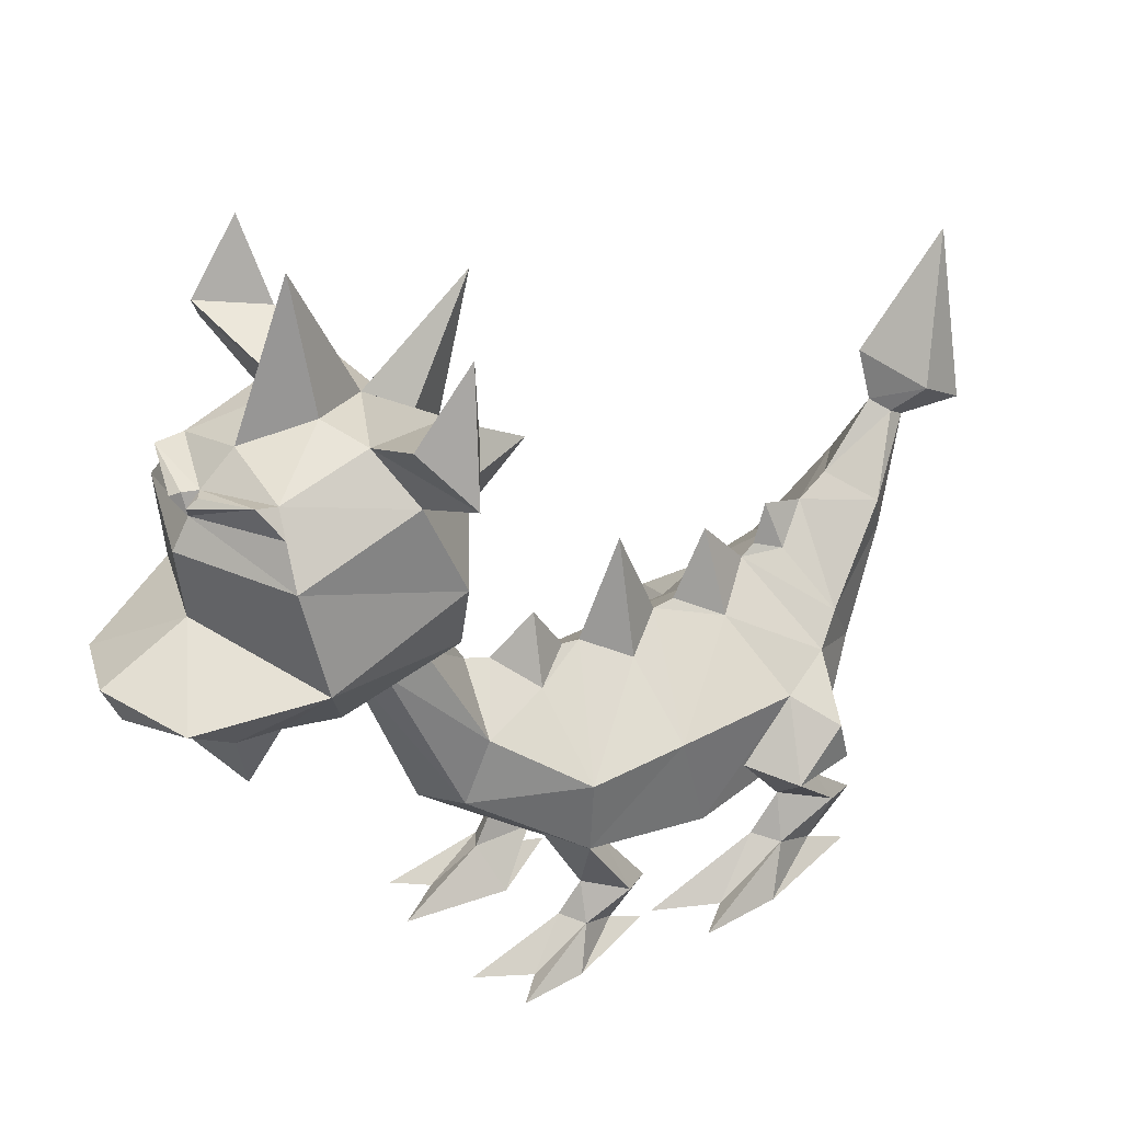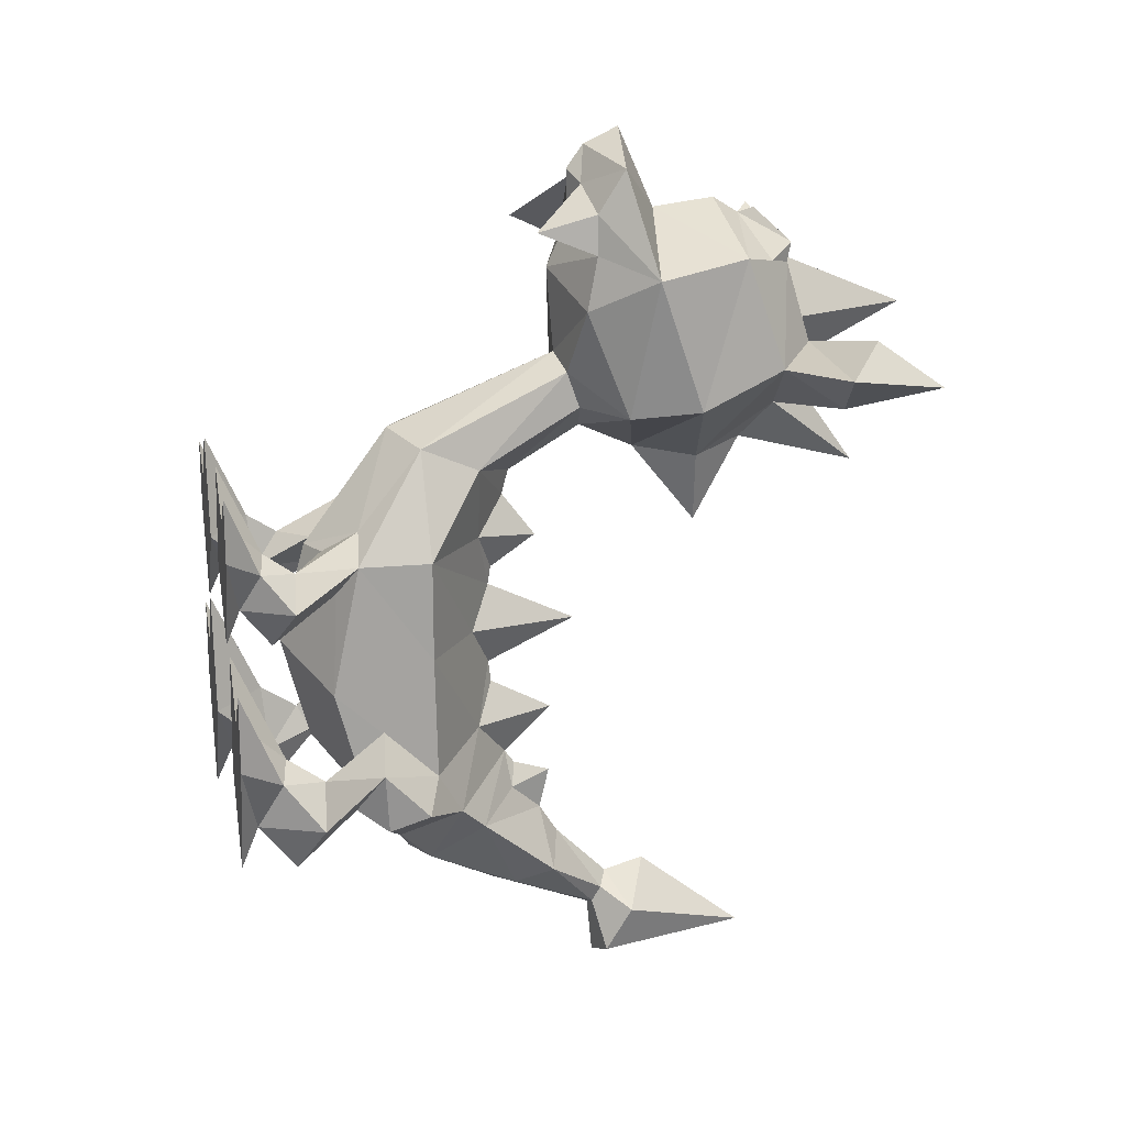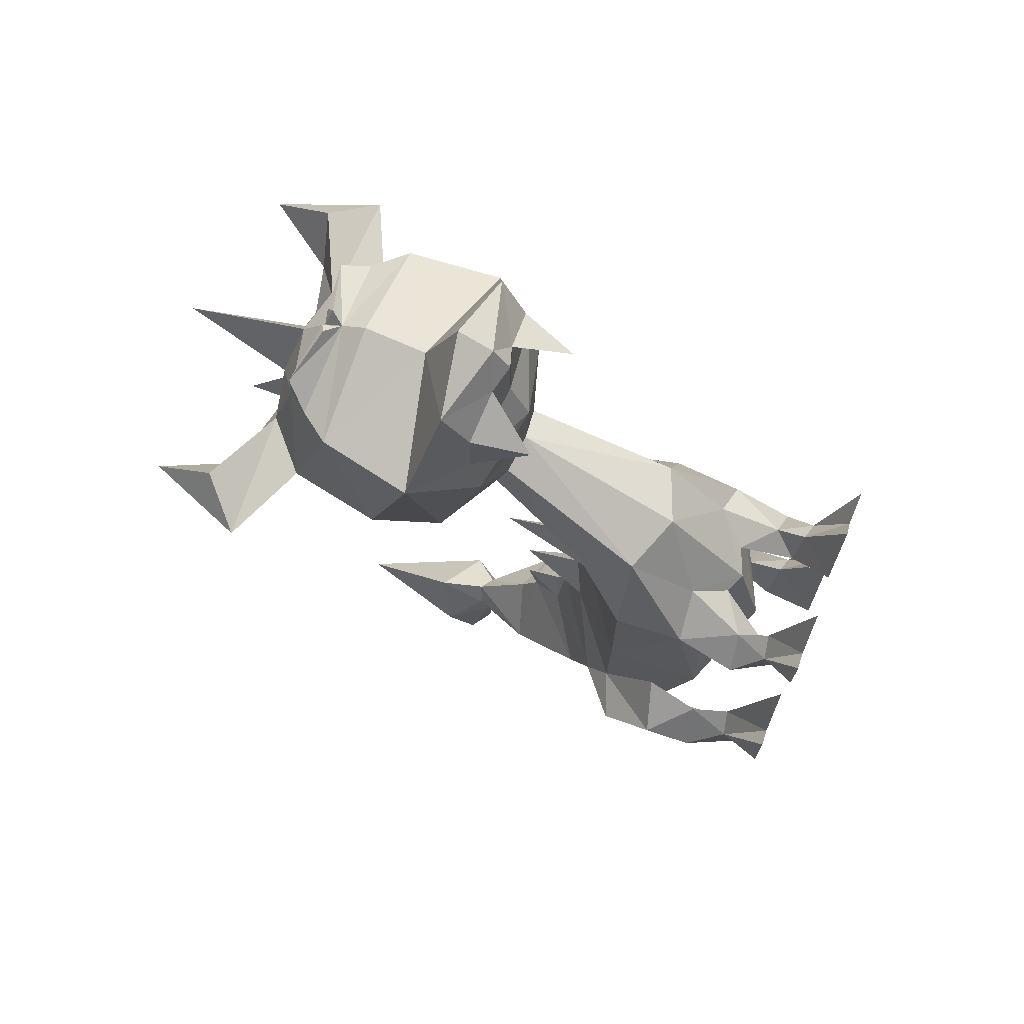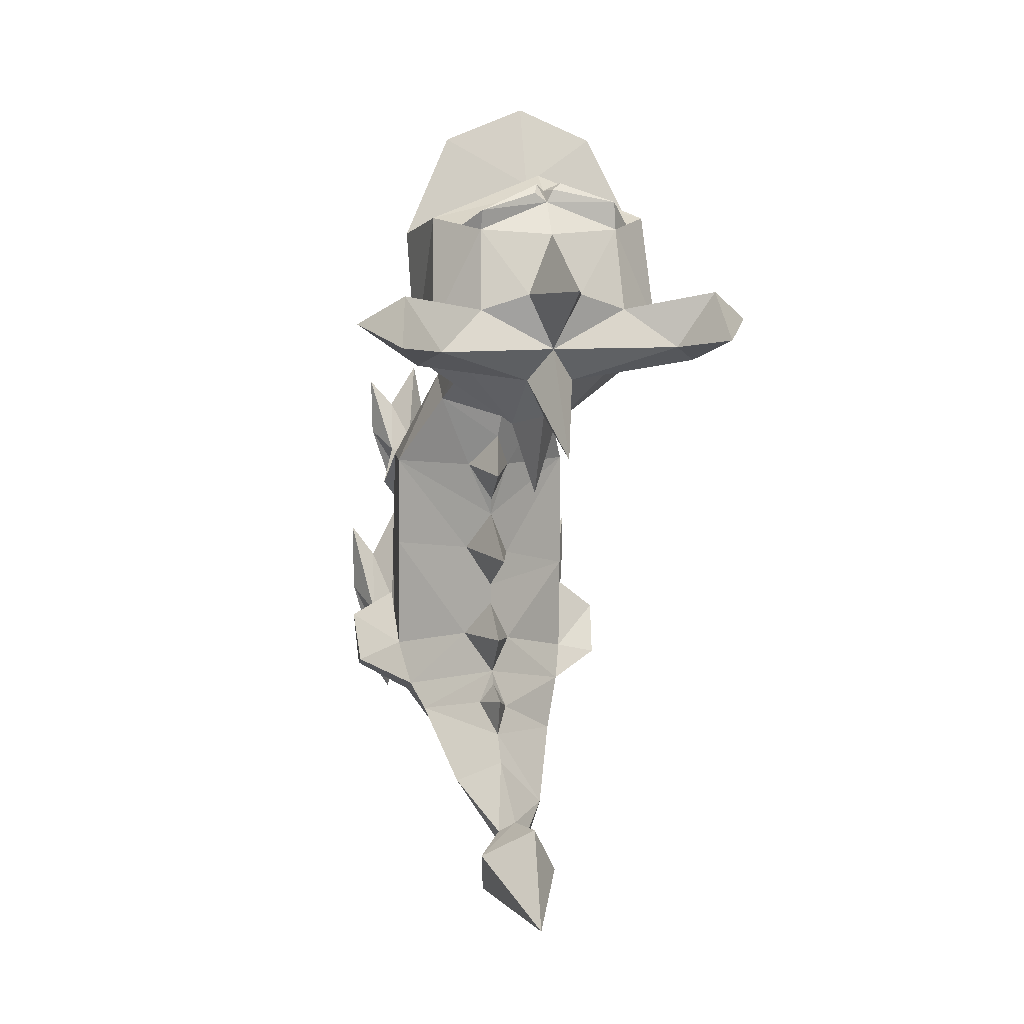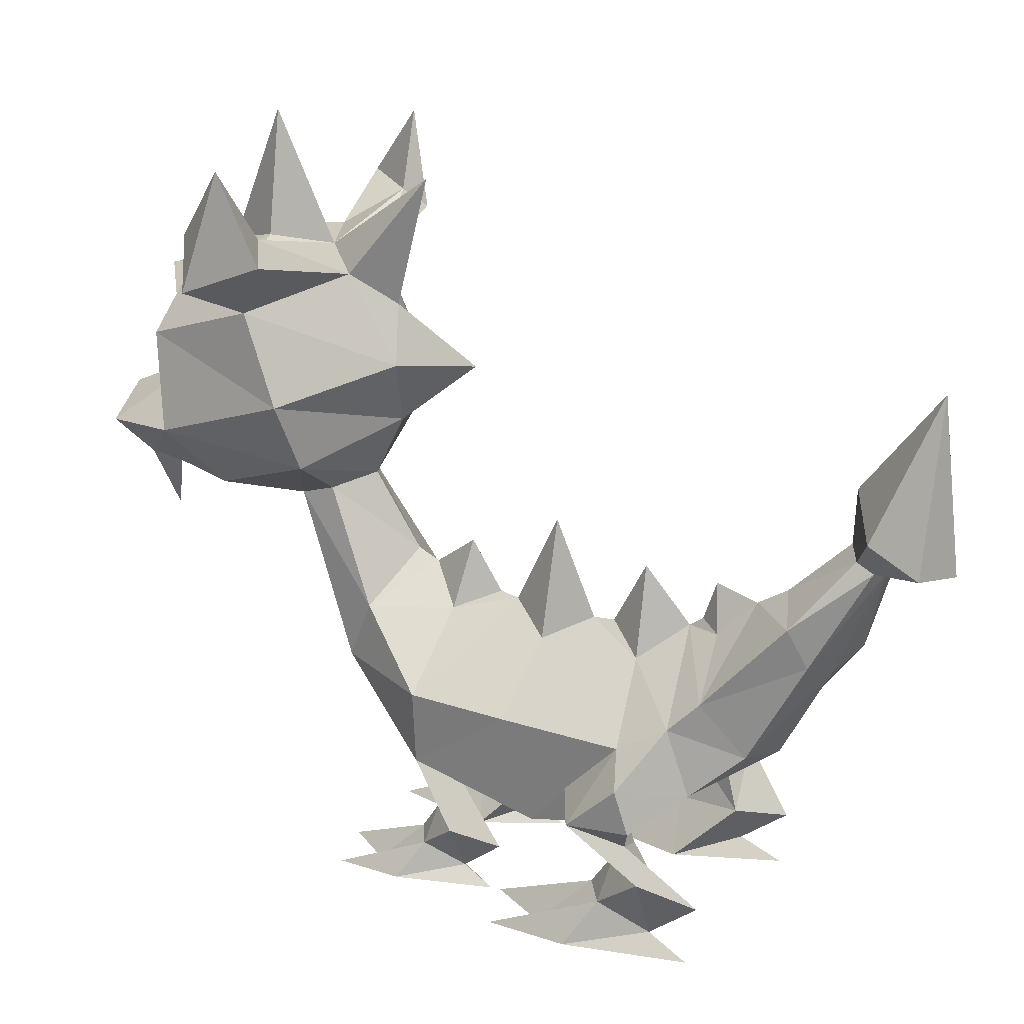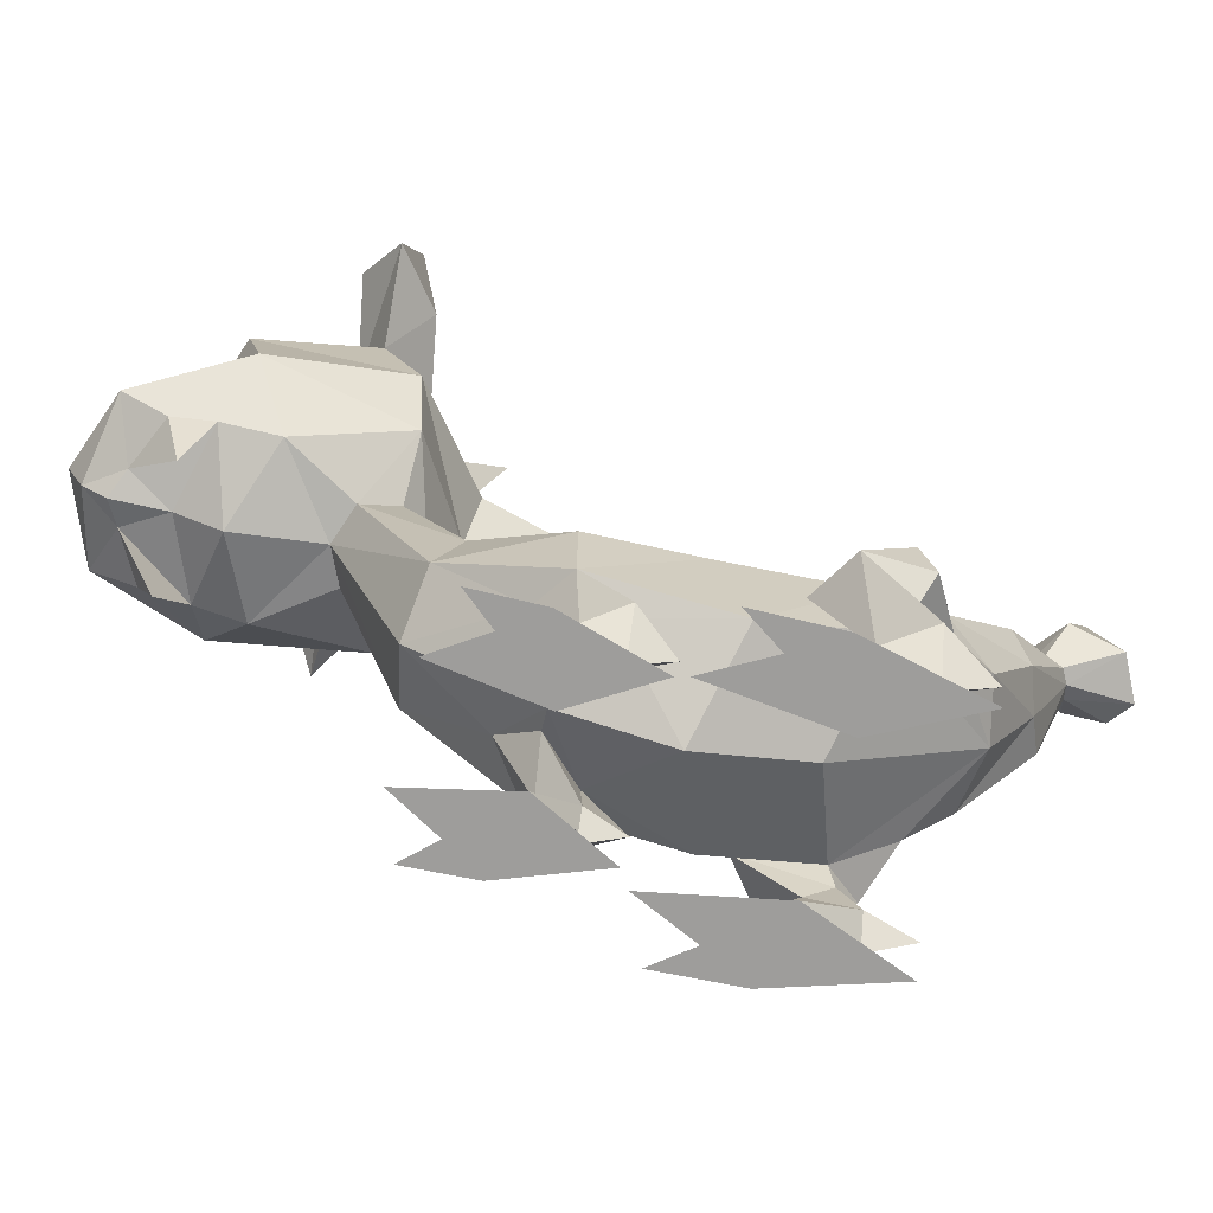
<metadata>
{"format":"obj","ext":"obj","renderer":"f3d","projection":"perspective","resolution":1024,"background":"white","views":[{"elev":33.1,"azim":53.3,"up":"+Y"},{"elev":17.7,"azim":75.3,"up":"+Z"},{"elev":70.5,"azim":-68.3,"up":"+Z"},{"elev":7.4,"azim":169.3,"up":"+Z"},{"elev":21.9,"azim":121.1,"up":"+Y"},{"elev":-70.4,"azim":77.4,"up":"+Y"}]}
</metadata>
<code>
o Cube.001_Cube.005
v 0.7377 0.7456 -0.365
v 0.7872 1.504 -1.058
v 0.7754 1.487 -0.1429
v -0.1284 1.98 -0.9555
v 0.04218 2.078 -0.622
v 0.05415 2.549 -0.8726
v 0.2517 1.932 -0.912
v 0.0476 2.182 -1.216
v -0.7071 1.487 -0.365
v -0.6575 0.9516 -1.134
v -0.6693 0.7456 -0.365
v 0.04599 0.6568 -0.912
v 0.7495 0.9516 -1.134
v 0.03415 0.4509 -0.1429
v 0.04974 1.401 -1.933
v 0.049 2.255 -1.318
v 0.1639 2.214 -1.484
v 0.04267 2.539 -1.413
v -0.5415 1.226 -1.553
v 0.048 2.462 -1.721
v -0.6285 1.7 -1.398
v -0.4255 1.501 -1.864
v 0.4536 1.501 -1.864
v 0.7092 1.7 -1.398
v 0.6748 1.226 -1.553
v 0.03415 2.062 0.17
v 0.2276 1.895 -0.1429
v 0.04113 2.737 -0.1543
v -0.6693 0.9517 0.6037
v -0.7071 1.487 0.6037
v 0.5544 0.8067 0.3565
v 0.7377 0.9517 0.6037
v -0.02948 2.242 1.049
v 0.3031 2.717 1.581
v 0.4407 1.919 1.186
v -0.4757 1.487 1.37
v -0.4996 1.919 1.186
v 0.4581 1 0.7931
v 0.4167 1.487 1.37
v -0.02948 1.314 1.443
v 0.0383 2.059 -0.4582
v -0.1284 1.918 -0.1919
v 0.7754 1.487 0.6037
v 0.0177 2.587 1.958
v -0.2532 2.624 1.851
v -0.2677 2.717 1.581
v 0.2886 2.624 1.851
v 0.0177 2.786 1.38
v 0.04654 2.083 -2.29
v 0.3159 2.199 -2.226
v -0.5124 1.896 -1.809
v -0.2228 2.199 -2.397
v 0.6118 1.896 -1.587
v 0.4147 2.489 -2.11
v 0.01389 2.865 -2.618
v 0.1135 2.881 -2.571
v 0.04654 2.602 -1.941
v 0.1286 2.948 -2.452
v -0.00164 3.015 -2.363
v -0.3216 2.489 -2.333
v -0.09531 2.975 -2.516
v -0.09659 2.906 -2.635
v 0.2711 2.963 -2.941
v 0.3151 3.159 -2.596
v -0.1032 3.359 -2.338
v -0.03613 2.92 -3.078
v -0.3003 3.233 -2.725
v -0.2333 3.024 -2.968
v 0.001002 4.15 -2.945
v -0.6282 2.701 2.352
v -0.7579 2.993 1.567
v -0.9504 3.492 1.633
v -0.02533 3.22 1.176
v 0.7073 2.993 1.567
v 0.9158 3.154 2.614
v 0.5776 2.701 2.352
v 0.8998 3.492 1.633
v -0.02533 2.827 3.486
v 0.5569 2.992 3.373
v -0.02533 3.092 3.607
v 0.1519 3.682 1.108
v -0.02533 3.724 0.5527
v -0.9664 3.154 2.614
v -0.6125 2.783 2.712
v -0.2017 4.299 1.493
v -0.9468 4.639 1.755
v -0.02533 4.447 1.738
v 0.1629 2.76 3.223
v -0.02533 2.697 2.917
v 0.5585 2.783 2.755
v -0.2025 3.682 1.108
v -0.5782 4.429 2.037
v -1.223 4.683 2.169
v -0.8545 3.845 2.73
v -0.8989 4.13 1.904
v 0.6188 4.091 2.676
v 0.4994 4.249 2.641
v 0.4906 4.28 2.787
v -0.676 4.082 2.678
v 0.8038 3.845 2.73
v -0.02533 4.035 2.937
v -0.02533 3.838 3.059
v 0.8483 4.13 1.904
v -0.55 4.249 2.641
v -0.2256 4.499 2.153
v -0.02533 4.178 2.849
v -0.02533 4.378 2.604
v 0.175 4.499 2.153
v 0.5275 4.429 2.037
v 0.151 4.299 1.493
v -0.02533 2.545 2.589
v -0.2135 2.76 3.223
v -0.6075 2.992 3.373
v -0.02533 3.365 3.003
v -0.5742 2.792 3.048
v -0.454 2.369 2.915
v 0.5236 2.792 3.048
v 0.4033 2.369 2.915
v -0.02533 2.697 3.31
v -0.06729 2.212 -1.531
v 0.2147 1.955 0.6037
v -0.1284 1.975 0.6037
v -0.003729 2.187 0.8688
v 0.03415 2.084 0.3086
v 0.03852 2.432 0.5424
v 1.032 4.534 1.628
v 1.469 4.428 1.936
v 1.148 4.728 2.15
v 0.8718 4.684 1.735
v -1.544 4.383 1.955
v -1.107 4.489 1.648
v -1.217 5.168 1.826
v 1.235 5.229 1.794
v -0.02533 5.018 0.9485
v -0.02533 4.081 1.197
v -0.02533 5.364 2.195
v -0.3186 0.9874 0.8466
v 0.03415 0.6569 0.6037
v -0.4521 0.8 0.3186
v -0.6794 0.4821 0.3276
v -0.3393 0.3258 0.3276
v -0.4622 0.3304 0.04252
v -0.1284 0.727 0.6037
v -0.4441 0.5177 0.5705
v -0.4667 0.1019 0.3314
v -0.5726 0.2535 0.6165
v -0.4093 0.2892 0.7287
v -0.1798 -0.005784 0.6391
v -0.7268 -0.005784 0.7684
v -0.4964 -0.005784 0.08811
v -0.3178 -0.005784 1.38
v -0.5407 -0.005784 1.027
v -0.7369 -0.005784 1.245
v 0.7826 0.4821 0.2942
v 0.2631 0.7528 0.6037
v 0.5473 0.5177 0.5372
v 0.4425 0.3258 0.2942
v 0.57 0.1019 0.298
v 0.5654 0.3304 0.009148
v 0.5125 0.2892 0.6953
v 0.83 -0.005784 0.735
v 0.6758 0.2535 0.5831
v 0.2831 -0.005784 0.6058
v 0.5996 -0.005784 0.05474
v 0.421 -0.005784 1.346
v 0.644 -0.005784 0.9939
v 0.8401 -0.005784 1.211
v -1.113 0.9739 -0.8726
v -0.6952 1.504 -1.134
v -1.041 1.376 -1.23
v -0.8974 1.06 -1.378
v 0.6342 0.423 -1.332
v 0.7404 0.6613 -1.03
v 0.718 0.7909 -1.177
v 0.798 1.098 -0.663
v 1.125 1.376 -1.23
v -0.9911 0.617 -1.29
v -0.7757 0.1449 -1.286
v -0.8829 0.3332 -0.9318
v -0.6466 0.423 -1.29
v -0.7711 0.4287 -1.645
v -0.7175 0.3775 -0.7925
v -0.4851 0.01125 -0.8726
v -1.039 0.01125 -0.7432
v -0.7528 0.6613 -0.9889
v -0.8057 0.01125 -1.588
v -0.6248 0.01125 0.01576
v -0.8507 0.01125 -0.4217
v -1.049 0.01125 -0.1518
v -0.7654 1.082 -0.5966
v -0.6972 0.7589 -1.177
v -0.9312 0.8495 -1.252
v 0.9788 0.617 -1.332
v 0.7633 0.1449 -1.327
v 0.7587 0.4287 -1.686
v 0.7051 0.3775 -0.834
v 1.027 0.01125 -0.7846
v 0.8705 0.3332 -0.9733
v 0.4727 0.01125 -0.9452
v 0.7933 0.01125 -1.629
v 0.6124 0.01125 -0.02568
v 0.8383 0.01125 -0.4632
v 1.037 0.01125 -0.1933
v 0.9177 0.8578 -1.205
v 1.106 1.069 -1.323
v 1.145 1.038 -0.8726
v 0.04606 4.135 2.983
v 0.06902 4.192 2.918
v -0.07808 4.17 2.944
v -0.1372 4.133 2.994
v -0.5386 4.248 2.849
f 1 2 3
f 4 5 6
f 7 8 6
f 5 7 6
f 9 10 11
f 1 12 13
f 11 12 14
f 12 15 13
f 16 17 18
f 19 15 10
f 17 20 18
f 21 22 19
f 23 24 25
f 26 27 28
f 9 29 30
f 1 31 14
f 8 4 6
f 3 32 1
f 33 34 35
f 30 36 37
f 38 39 40
f 41 42 28
f 43 39 32
f 36 40 44
f 37 45 46
f 39 47 44
f 33 46 48
f 35 47 39
f 23 49 50
f 22 49 15
f 51 52 22
f 53 50 54
f 50 55 56
f 57 58 59
f 52 55 49
f 60 59 61
f 60 62 52
f 54 56 58
f 55 63 56
f 59 64 65
f 62 66 55
f 61 65 67
f 62 67 68
f 56 64 58
f 63 66 69
f 65 64 69
f 66 68 69
f 67 65 69
f 68 67 69
f 64 63 69
f 25 15 23
f 12 10 15
f 45 36 44
f 40 39 44
f 44 70 45
f 71 48 46
f 72 73 71
f 74 75 76
f 48 74 34
f 73 77 74
f 78 79 80
f 81 73 82
f 83 70 84
f 85 86 87
f 83 71 70
f 88 89 90
f 73 91 82
f 92 86 93
f 72 94 95
f 96 97 98
f 94 99 95
f 100 101 102
f 103 97 96
f 104 105 92
f 104 106 107
f 108 97 109
f 106 97 107
f 81 110 103
f 111 90 89
f 112 78 113
f 88 79 78
f 114 79 75
f 115 84 116
f 44 76 111
f 113 78 80
f 45 71 46
f 114 113 80
f 84 112 116
f 74 47 34
f 117 88 118
f 112 89 119
f 90 75 117
f 111 84 70
f 112 115 116
f 120 16 18
f 42 26 28
f 20 120 18
f 27 41 28
f 3 7 41
f 41 5 9
f 26 121 43
f 30 122 26
f 37 33 123
f 123 33 35
f 20 60 51
f 8 120 21
f 54 57 20
f 24 53 8
f 121 124 125
f 124 122 125
f 122 123 125
f 123 121 125
f 103 126 127
f 109 127 128
f 87 108 109
f 109 129 87
f 92 130 95
f 95 131 85
f 86 131 132
f 93 86 132
f 130 93 132
f 131 130 132
f 128 127 133
f 129 128 133
f 126 129 133
f 127 126 133
f 85 87 134
f 110 129 126
f 85 91 95
f 87 110 134
f 88 90 118
f 90 117 118
f 91 135 82
f 135 81 82
f 108 87 136
f 87 105 136
f 105 107 136
f 107 108 136
f 87 92 105
f 110 135 134
f 135 85 134
f 137 138 40
f 14 138 139
f 139 140 29
f 139 141 142
f 143 144 141
f 29 144 137
f 140 145 146
f 141 145 142
f 141 147 148
f 145 149 146
f 144 146 147
f 149 150 148
f 145 148 150
f 148 147 151
f 152 147 146
f 147 152 151
f 152 146 153
f 146 149 153
f 149 152 153
f 148 152 149
f 152 148 151
f 154 31 32
f 155 156 38
f 31 157 155
f 156 32 38
f 154 158 159
f 158 157 159
f 157 160 156
f 161 158 162
f 156 162 154
f 161 163 164
f 158 164 163
f 163 165 160
f 166 162 160
f 160 165 166
f 166 167 162
f 162 167 161
f 161 167 166
f 163 161 166
f 166 165 163
f 168 169 170
f 170 19 171
f 172 173 174
f 2 13 175
f 2 176 24
f 177 178 179
f 180 178 181
f 180 182 183
f 178 184 179
f 185 179 182
f 184 186 183
f 178 183 186
f 183 182 187
f 188 182 179
f 182 188 187
f 188 179 189
f 179 184 189
f 184 188 189
f 183 188 184
f 188 183 187
f 168 185 190
f 180 191 185
f 192 180 181
f 193 194 195
f 194 172 195
f 172 196 173
f 197 194 198
f 173 198 193
f 197 199 200
f 194 200 199
f 199 201 196
f 202 198 196
f 196 201 202
f 202 203 198
f 198 203 197
f 197 203 202
f 199 197 202
f 202 201 199
f 176 25 24
f 204 13 205
f 170 169 21
f 10 171 19
f 192 10 191
f 168 171 192
f 205 13 25
f 206 205 176
f 192 177 168
f 206 2 175
f 204 172 174
f 193 204 206
f 173 206 175
f 169 190 10
f 173 175 174
f 175 13 174
f 10 190 191
f 185 191 190
f 94 101 99
f 106 207 208
f 106 98 97
f 207 98 208
f 101 98 207
f 101 209 210
f 106 211 209
f 101 211 99
f 211 210 209
f 104 99 211
f 72 95 91
f 103 77 81
f 100 114 75
f 114 94 83
f 77 100 75
f 1 13 2
f 9 169 10
f 1 14 12
f 11 10 12
f 19 22 15
f 21 51 22
f 23 53 24
f 9 11 29
f 138 14 31
f 1 32 31
f 31 155 138
f 3 43 32
f 33 48 34
f 30 29 36
f 40 138 38
f 38 32 39
f 138 155 38
f 43 35 39
f 37 36 45
f 33 37 46
f 35 34 47
f 23 15 49
f 22 52 49
f 51 60 52
f 53 23 50
f 50 49 55
f 57 54 58
f 52 62 55
f 60 57 59
f 60 61 62
f 54 50 56
f 55 66 63
f 59 58 64
f 62 68 66
f 61 59 65
f 62 61 67
f 56 63 64
f 25 13 15
f 44 111 70
f 71 73 48
f 72 91 73
f 74 77 75
f 48 73 74
f 73 81 77
f 84 115 83
f 113 83 115
f 85 131 86
f 83 72 71
f 88 119 89
f 92 87 86
f 72 83 94
f 92 95 104
f 99 104 95
f 100 96 101
f 96 100 103
f 103 109 97
f 104 107 105
f 108 107 97
f 81 135 110
f 111 76 90
f 113 115 112
f 112 119 78
f 78 119 88
f 88 117 79
f 114 80 79
f 44 47 76
f 45 70 71
f 114 83 113
f 74 76 47
f 112 84 89
f 79 117 75
f 90 76 75
f 111 89 84
f 41 27 3
f 3 2 7
f 7 5 41
f 169 9 4
f 42 41 9
f 5 4 9
f 43 3 27
f 27 26 43
f 124 121 26
f 26 42 30
f 9 30 42
f 122 124 26
f 123 122 37
f 30 37 122
f 35 43 121
f 121 123 35
f 60 20 57
f 120 20 51
f 21 169 4
f 4 8 21
f 16 120 8
f 51 21 120
f 20 17 53
f 53 54 20
f 8 7 24
f 2 24 7
f 53 17 8
f 16 8 17
f 103 110 126
f 109 103 127
f 109 128 129
f 92 93 130
f 95 130 131
f 110 87 129
f 85 135 91
f 40 36 137
f 137 143 138
f 36 29 137
f 11 14 139
f 138 143 139
f 139 29 11
f 139 142 140
f 139 143 141
f 143 137 144
f 29 140 144
f 140 142 145
f 141 148 145
f 141 144 147
f 145 150 149
f 144 140 146
f 154 159 31
f 155 157 156
f 31 159 157
f 156 154 32
f 154 162 158
f 158 163 157
f 157 163 160
f 161 164 158
f 156 160 162
f 168 190 169
f 170 21 19
f 177 181 178
f 180 183 178
f 180 185 182
f 178 186 184
f 185 177 179
f 168 177 185
f 192 191 180
f 193 198 194
f 194 199 172
f 172 199 196
f 197 200 194
f 173 196 198
f 176 205 25
f 204 174 13
f 192 171 10
f 168 170 171
f 206 204 205
f 192 181 177
f 206 176 2
f 204 195 172
f 193 195 204
f 173 193 206
f 94 102 101
f 106 101 207
f 106 208 98
f 101 96 98
f 101 106 209
f 106 104 211
f 101 210 211
f 100 102 114
f 114 102 94
f 77 103 100

</code>
